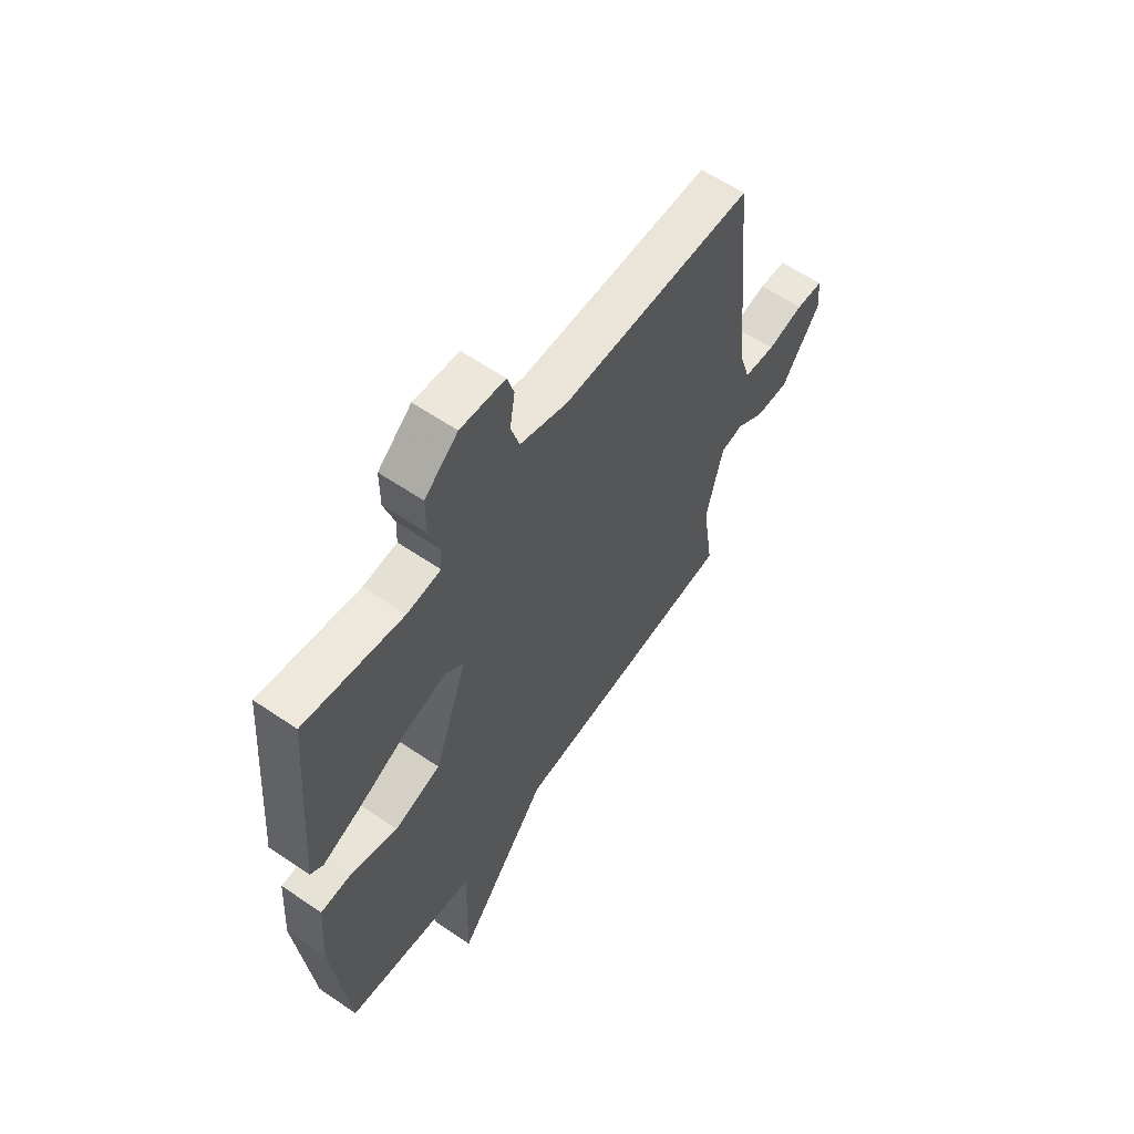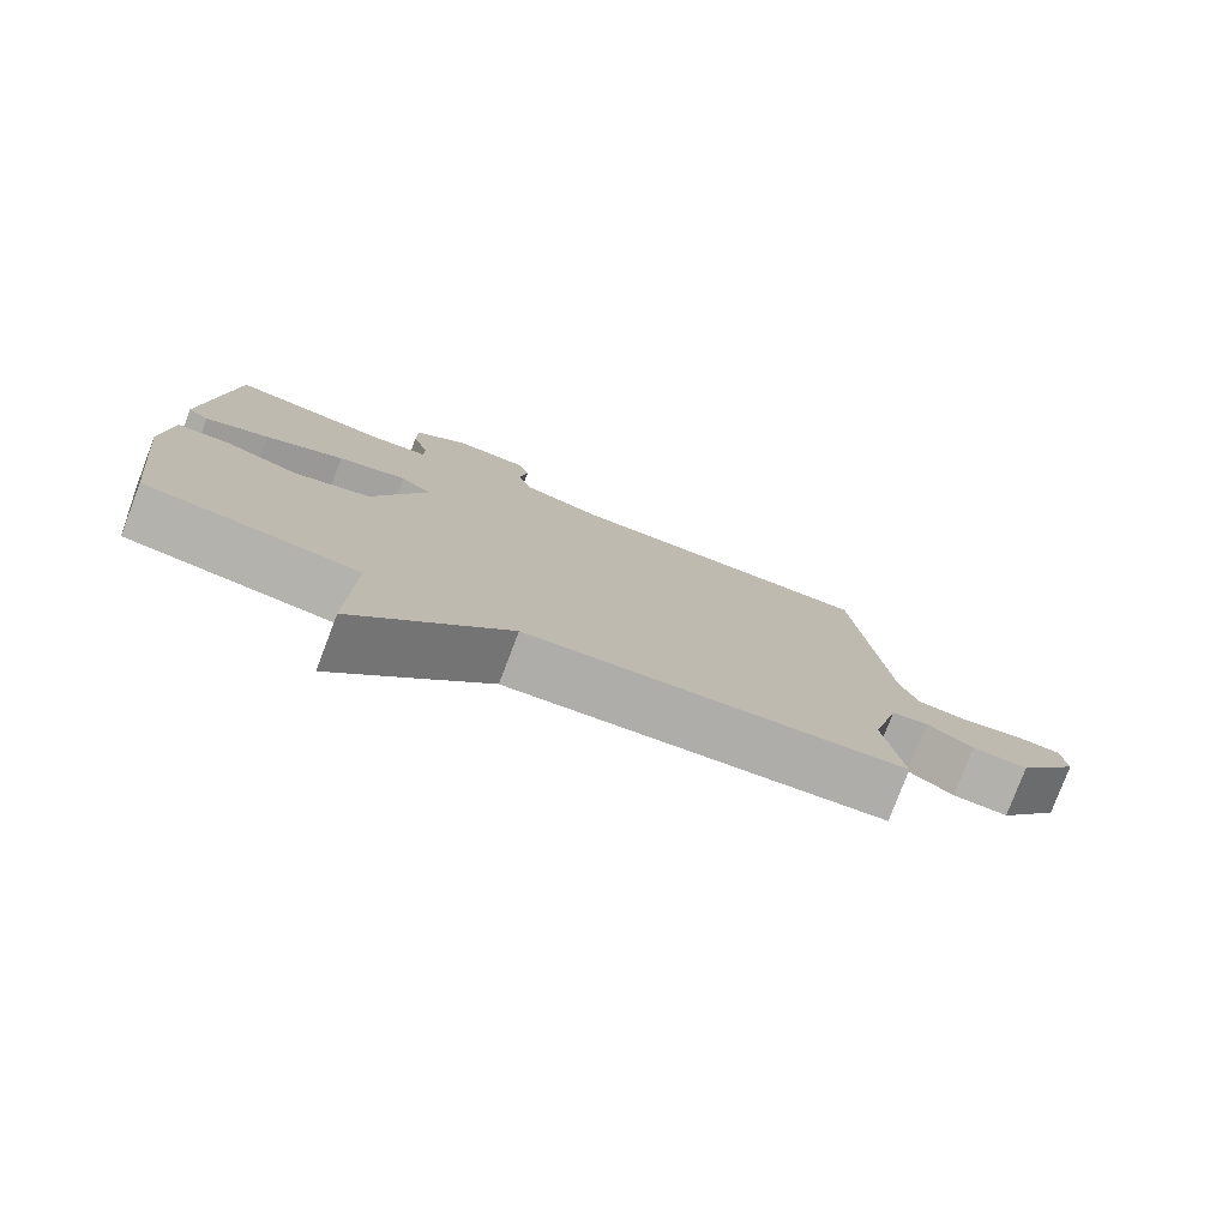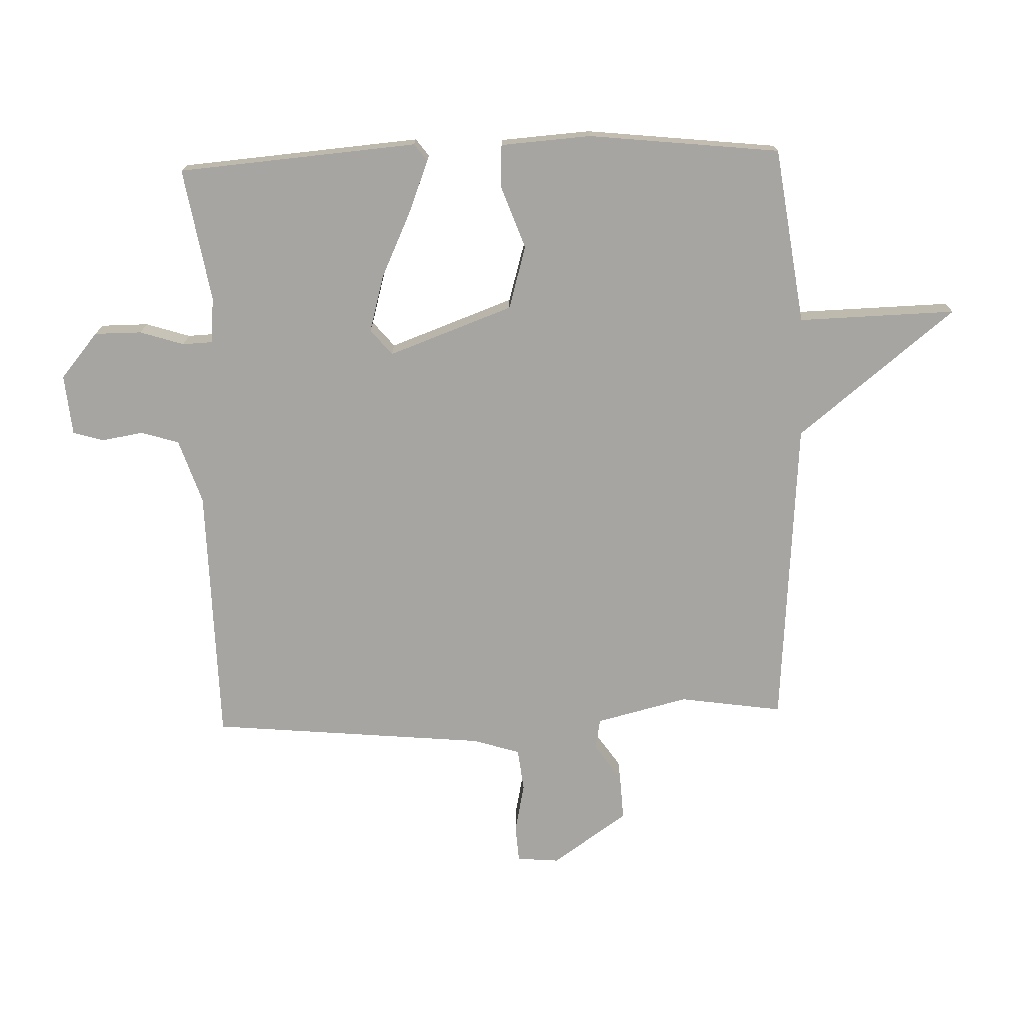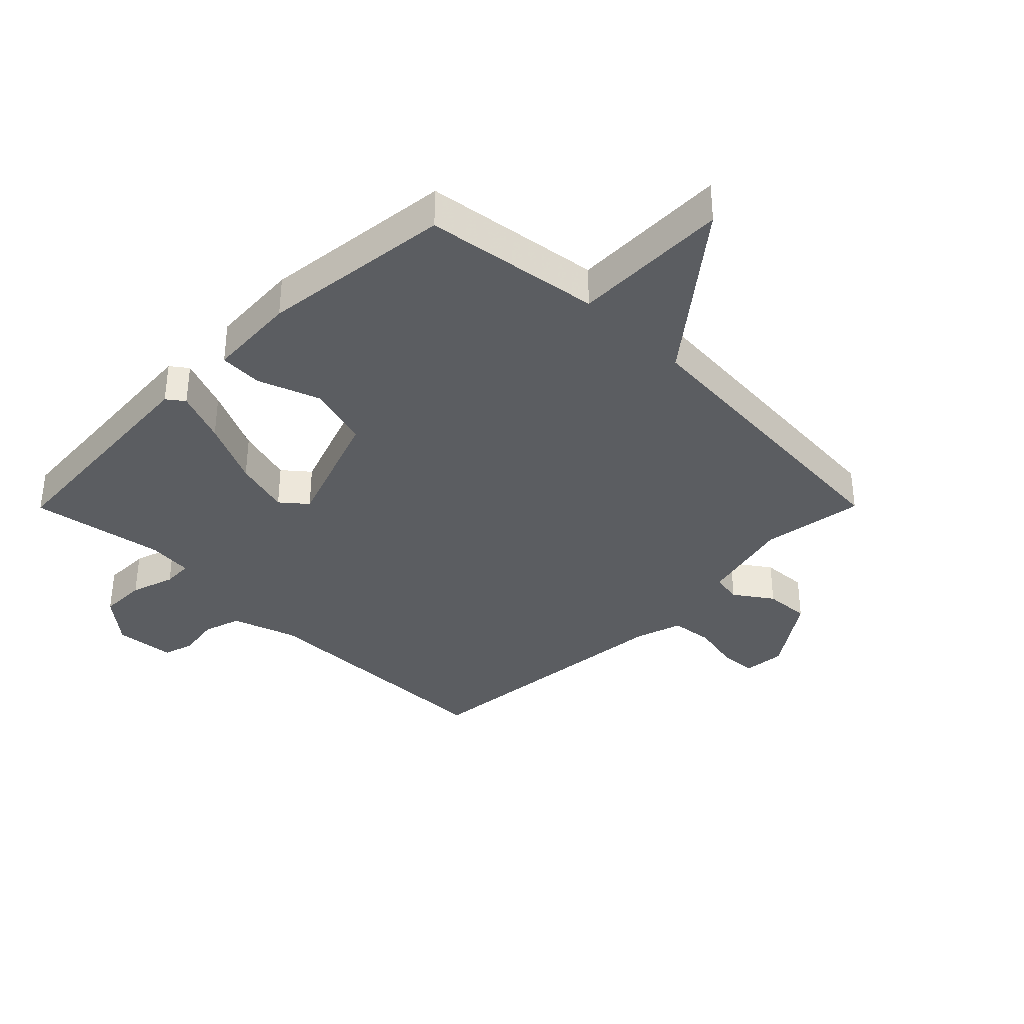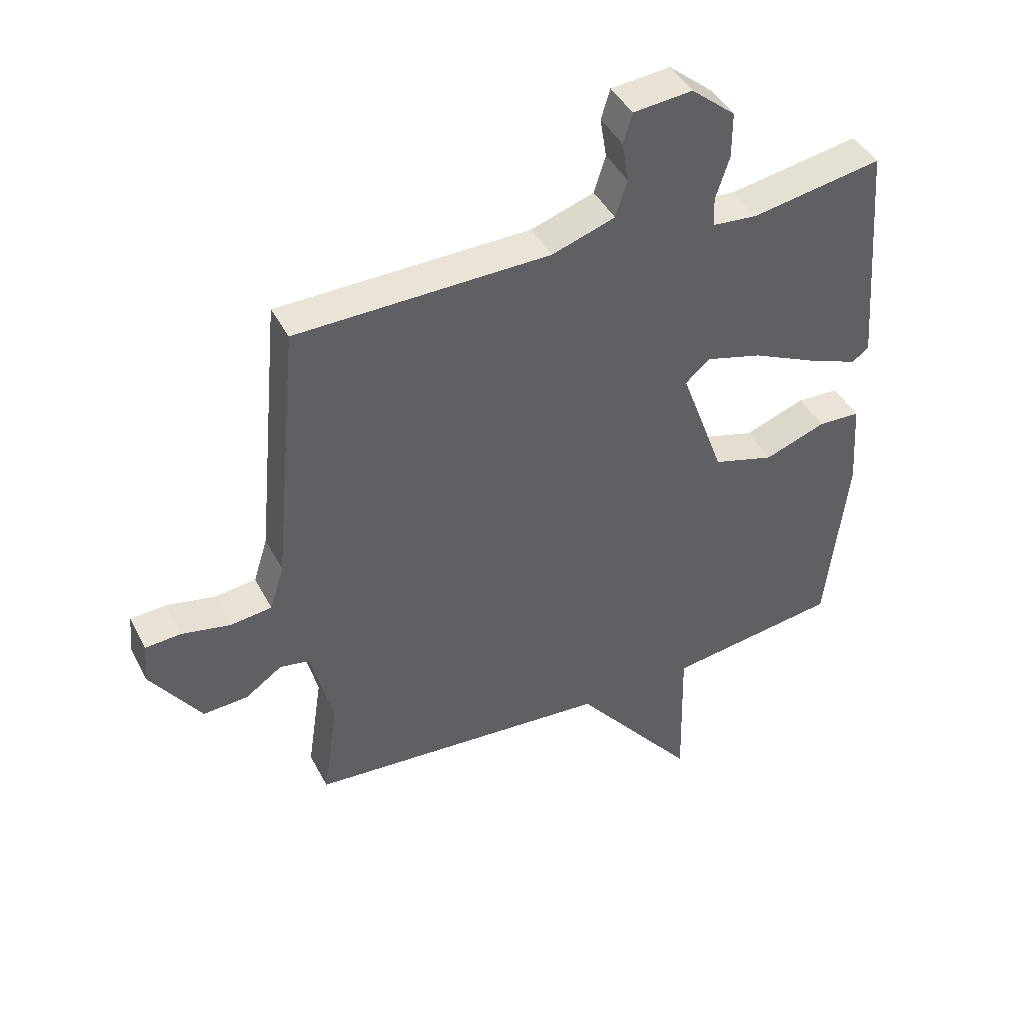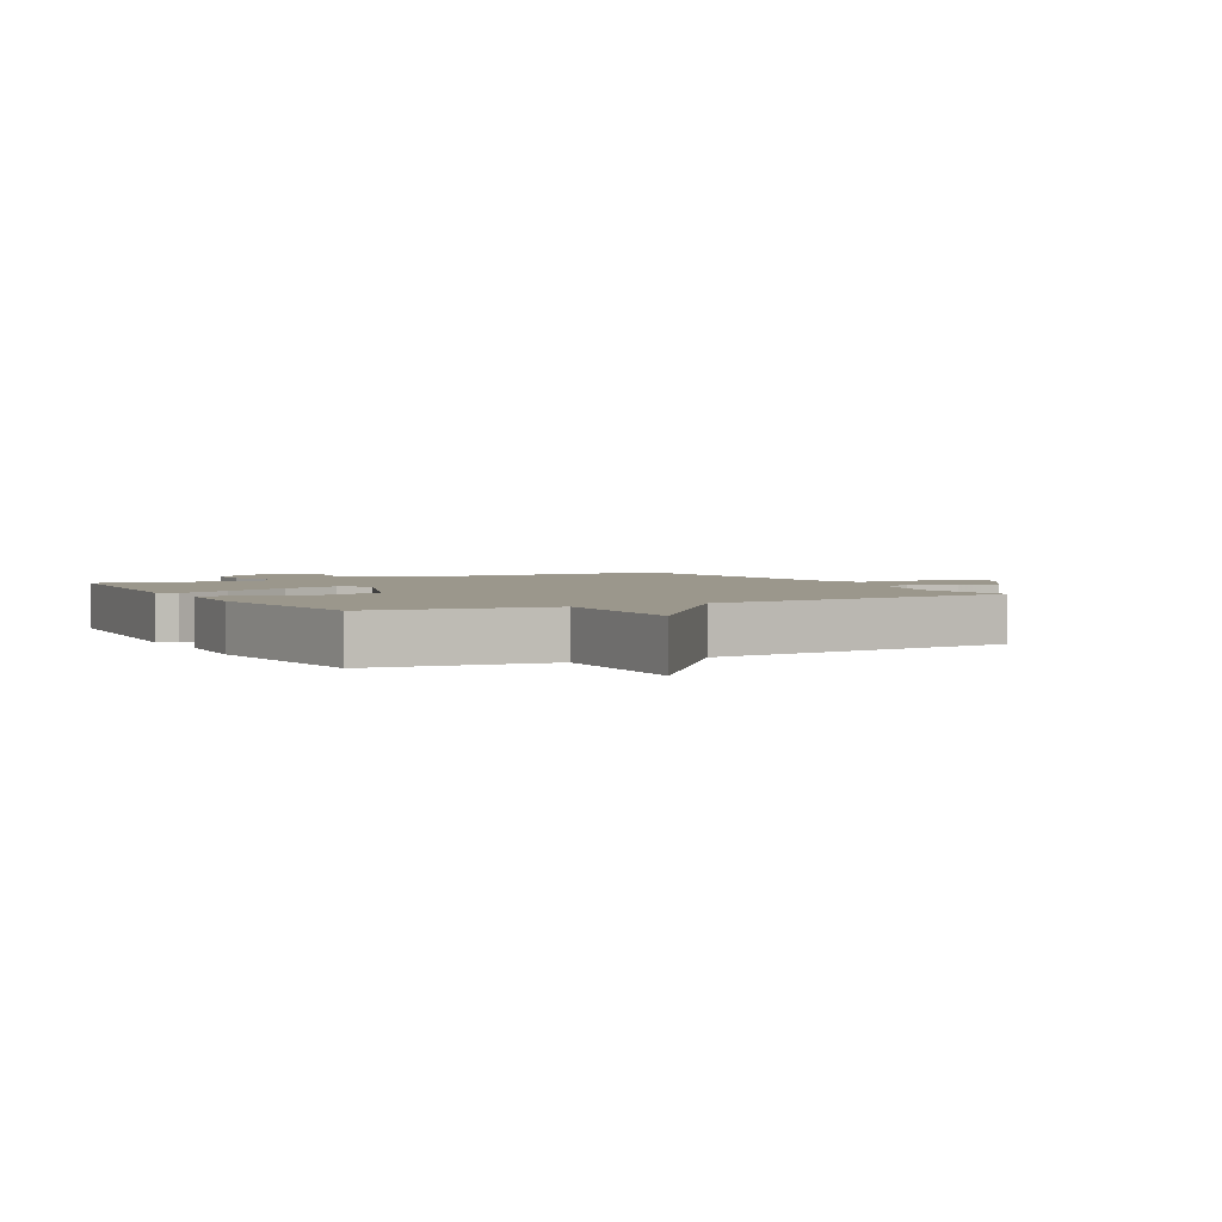
<metadata>
{"format":"obj","ext":"obj","renderer":"f3d","projection":"perspective","resolution":1024,"background":"white","views":[{"elev":60.3,"azim":124.9,"up":"+Z"},{"elev":-78.6,"azim":159.1,"up":"+Z"},{"elev":-73.7,"azim":91.9,"up":"+Y"},{"elev":-35.9,"azim":135.2,"up":"+Y"},{"elev":43.4,"azim":-26.0,"up":"+Z"},{"elev":2.8,"azim":151.3,"up":"+Y"}]}
</metadata>
<code>
v -0.5 0.07 -0.5
v -0.475 0.07 -0.331
v -0.512 0.07 -0.18
v -0.562 0.07 -0.171
v -0.624 0.07 -0.214
v -0.699 0.07 -0.218
v -0.784 0.07 -0.094
v -0.778 0.07 -0.025
v -0.718 0.07 -0.021
v -0.637 0.07 -0.038
v -0.567 0.07 -0.03
v -0.543 0.07 0.047
v -0.5 0.07 0.5
v -0.075 0.07 0.506
v 0.031 0.07 0.541
v 0.05 0.07 0.603
v 0.039 0.07 0.671
v 0.054 0.07 0.721
v 0.153 0.07 0.73
v 0.227 0.07 0.668
v 0.227 0.07 0.591
v 0.204 0.07 0.519
v 0.206 0.07 0.47
v 0.281 0.07 0.463
v 0.5 0.07 0.5
v 0.531 0.07 0.108
v 0.503 0.07 0.087
v 0.417 0.07 0.121
v 0.31 0.07 0.171
v 0.217 0.07 0.197
v 0.175 0.07 0.162
v 0.249 0.07 -0.042
v 0.352 0.07 -0.072
v 0.454 0.07 -0.035
v 0.525 0.07 -0.038
v 0.535 0.07 -0.186
v 0.5 0.07 -0.5
v 0.211 0.07 -0.54
v 0.217 0.07 -0.798
v 0.011 0.07 -0.54
v -0.5 0 -0.5
v -0.475 0 -0.331
v -0.512 0 -0.18
v -0.562 0 -0.171
v -0.624 0 -0.214
v -0.699 0 -0.218
v -0.784 0 -0.094
v -0.778 0 -0.025
v -0.718 0 -0.021
v -0.637 0 -0.038
v -0.567 0 -0.03
v -0.543 0 0.047
v -0.5 0 0.5
v -0.075 0 0.506
v 0.031 0 0.541
v 0.05 0 0.603
v 0.039 0 0.671
v 0.054 0 0.721
v 0.153 0 0.73
v 0.227 0 0.668
v 0.227 0 0.591
v 0.204 0 0.519
v 0.206 0 0.47
v 0.281 0 0.463
v 0.5 0 0.5
v 0.531 0 0.108
v 0.503 0 0.087
v 0.417 0 0.121
v 0.31 0 0.171
v 0.217 0 0.197
v 0.175 0 0.162
v 0.249 0 -0.042
v 0.352 0 -0.072
v 0.454 0 -0.035
v 0.525 0 -0.038
v 0.535 0 -0.186
v 0.5 0 -0.5
v 0.211 0 -0.54
v 0.217 0 -0.798
v 0.011 0 -0.54
f 38 39 40
f 38 40 1
f 37 38 1
f 36 37 1
f 35 36 1
f 34 35 1
f 33 34 1
f 32 33 1 2
f 31 32 2 3
f 30 31 3 4
f 27 28 29
f 26 27 29
f 25 26 29
f 24 25 29
f 23 24 29 30
f 22 23 30 4
f 20 21 22
f 19 20 22
f 18 19 22
f 17 18 22
f 16 17 22
f 15 16 22
f 4 5 6
f 22 4 6
f 15 22 6
f 14 15 6
f 12 13 14
f 11 12 14
f 8 9 10
f 7 8 10
f 6 7 10
f 6 10 11
f 6 11 14
f 80 79 78
f 41 80 78
f 41 78 77
f 41 77 76
f 41 76 75
f 41 75 74
f 41 74 73
f 42 41 73 72
f 43 42 72 71
f 44 43 71 70
f 69 68 67
f 69 67 66
f 69 66 65
f 69 65 64
f 70 69 64 63
f 44 70 63 62
f 62 61 60
f 62 60 59
f 62 59 58
f 62 58 57
f 62 57 56
f 62 56 55
f 46 45 44
f 46 44 62
f 46 62 55
f 46 55 54
f 54 53 52
f 54 52 51
f 50 49 48
f 50 48 47
f 50 47 46
f 51 50 46
f 54 51 46
f 1 41 42 2
f 2 42 43 3
f 3 43 44 4
f 4 44 45 5
f 5 45 46 6
f 6 46 47 7
f 7 47 48 8
f 8 48 49 9
f 9 49 50 10
f 10 50 51 11
f 11 51 52 12
f 12 52 53 13
f 13 53 54 14
f 14 54 55 15
f 15 55 56 16
f 16 56 57 17
f 17 57 58 18
f 18 58 59 19
f 19 59 60 20
f 20 60 61 21
f 21 61 62 22
f 22 62 63 23
f 23 63 64 24
f 24 64 65 25
f 25 65 66 26
f 26 66 67 27
f 27 67 68 28
f 28 68 69 29
f 29 69 70 30
f 30 70 71 31
f 31 71 72 32
f 32 72 73 33
f 33 73 74 34
f 34 74 75 35
f 35 75 76 36
f 36 76 77 37
f 37 77 78 38
f 38 78 79 39
f 39 79 80 40
f 40 80 41 1

</code>
